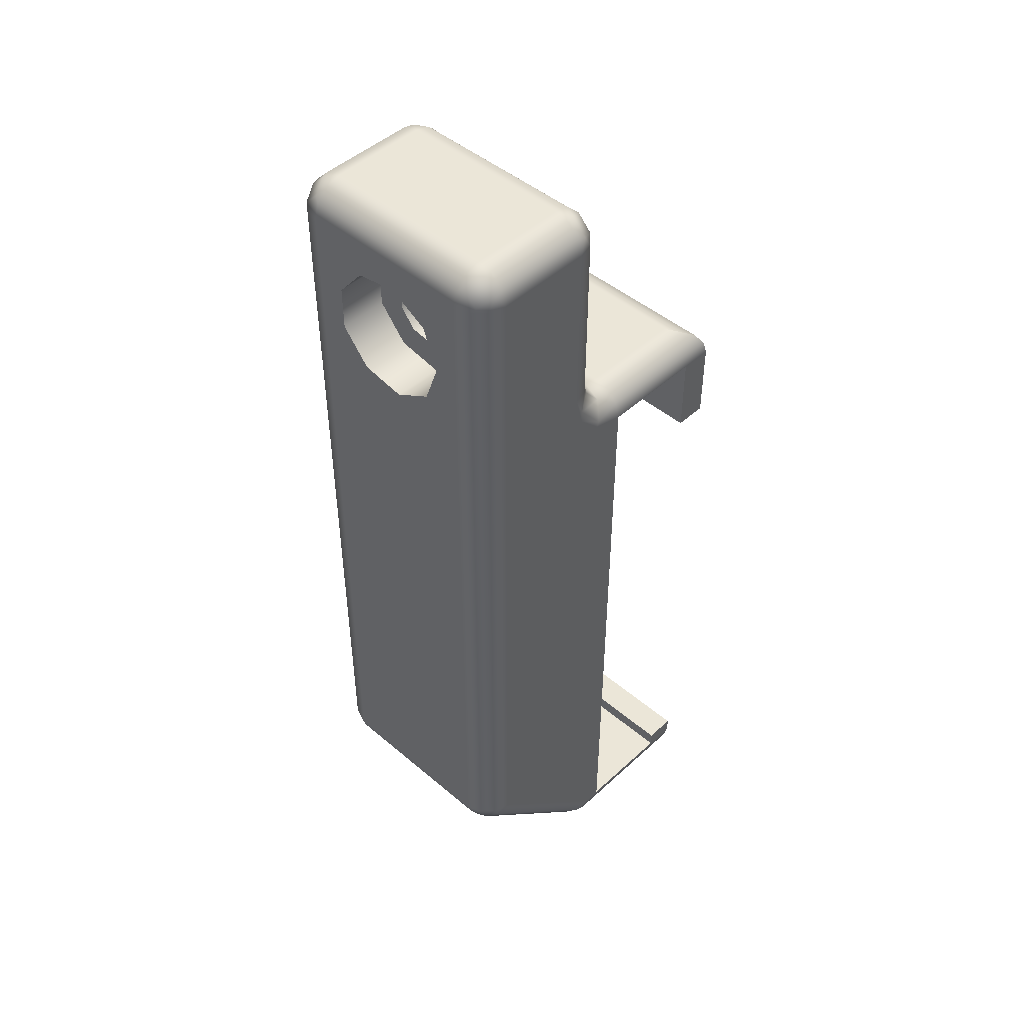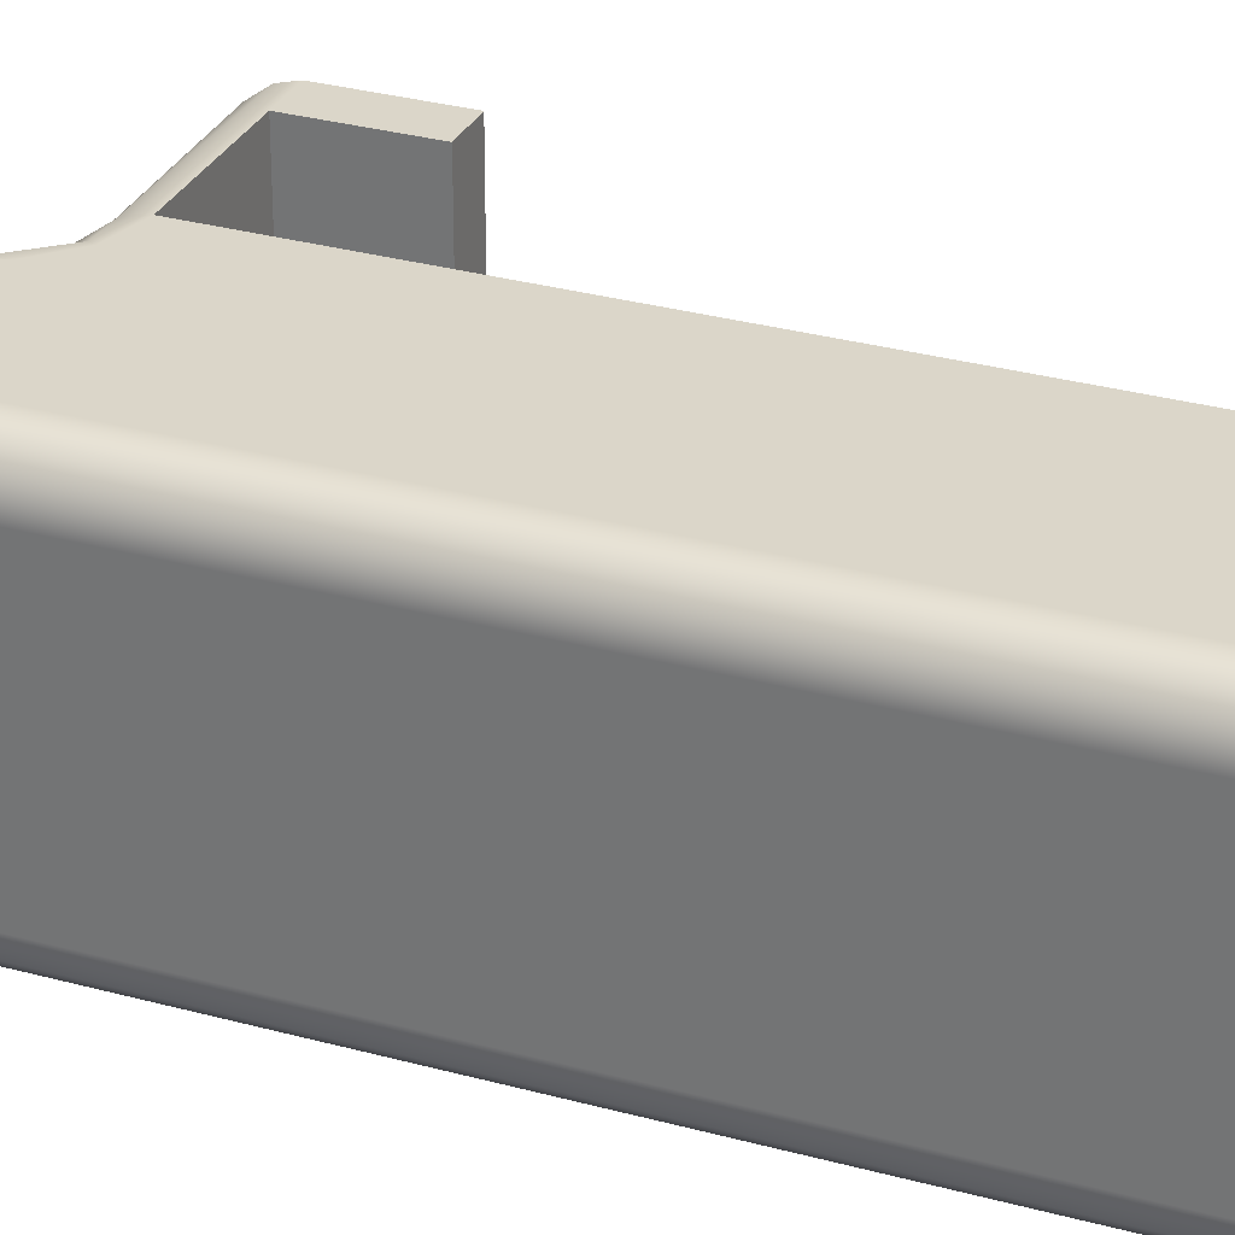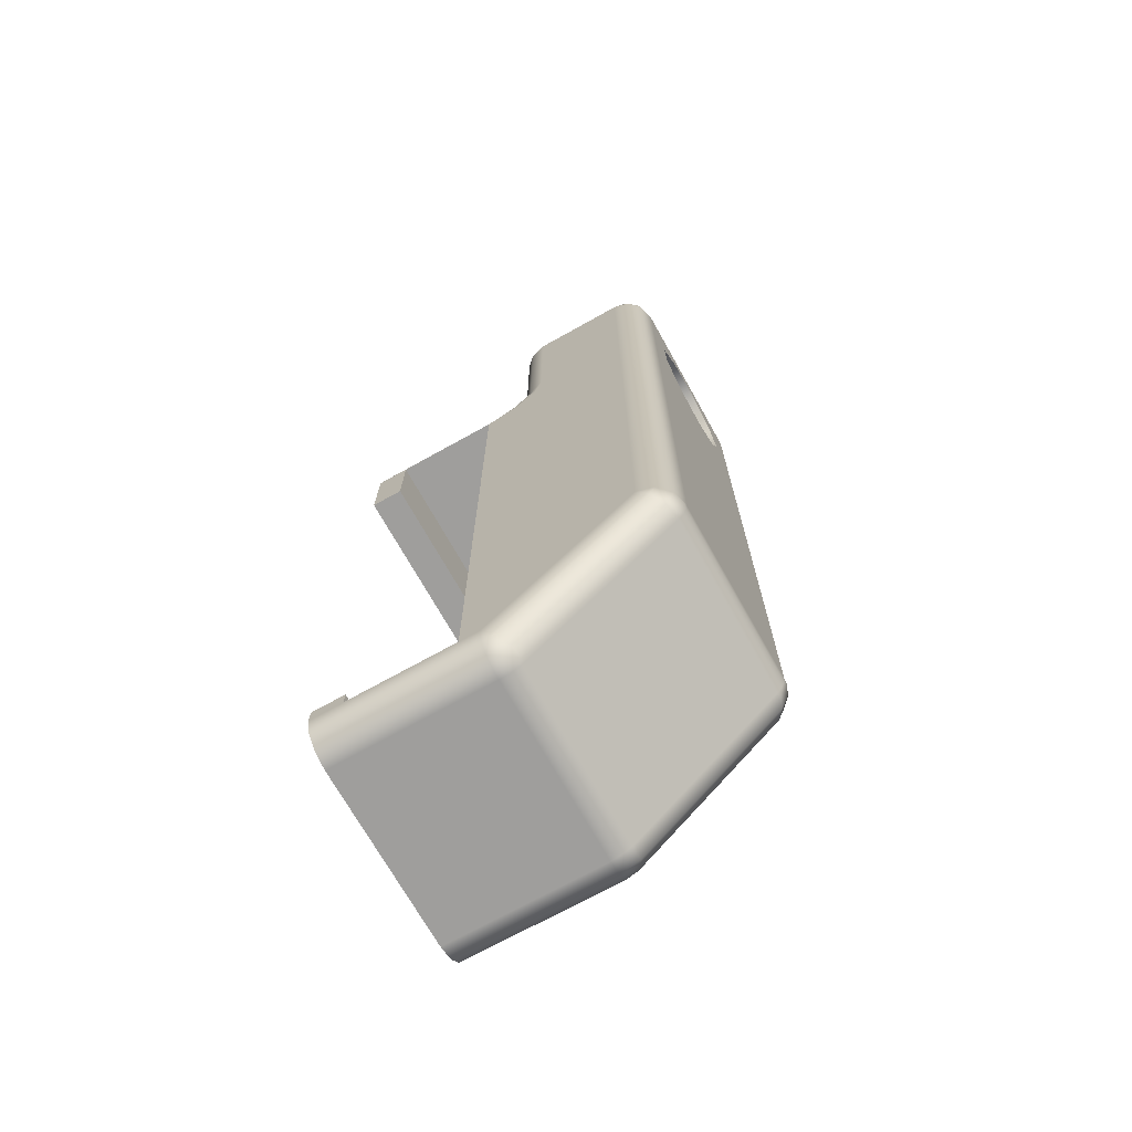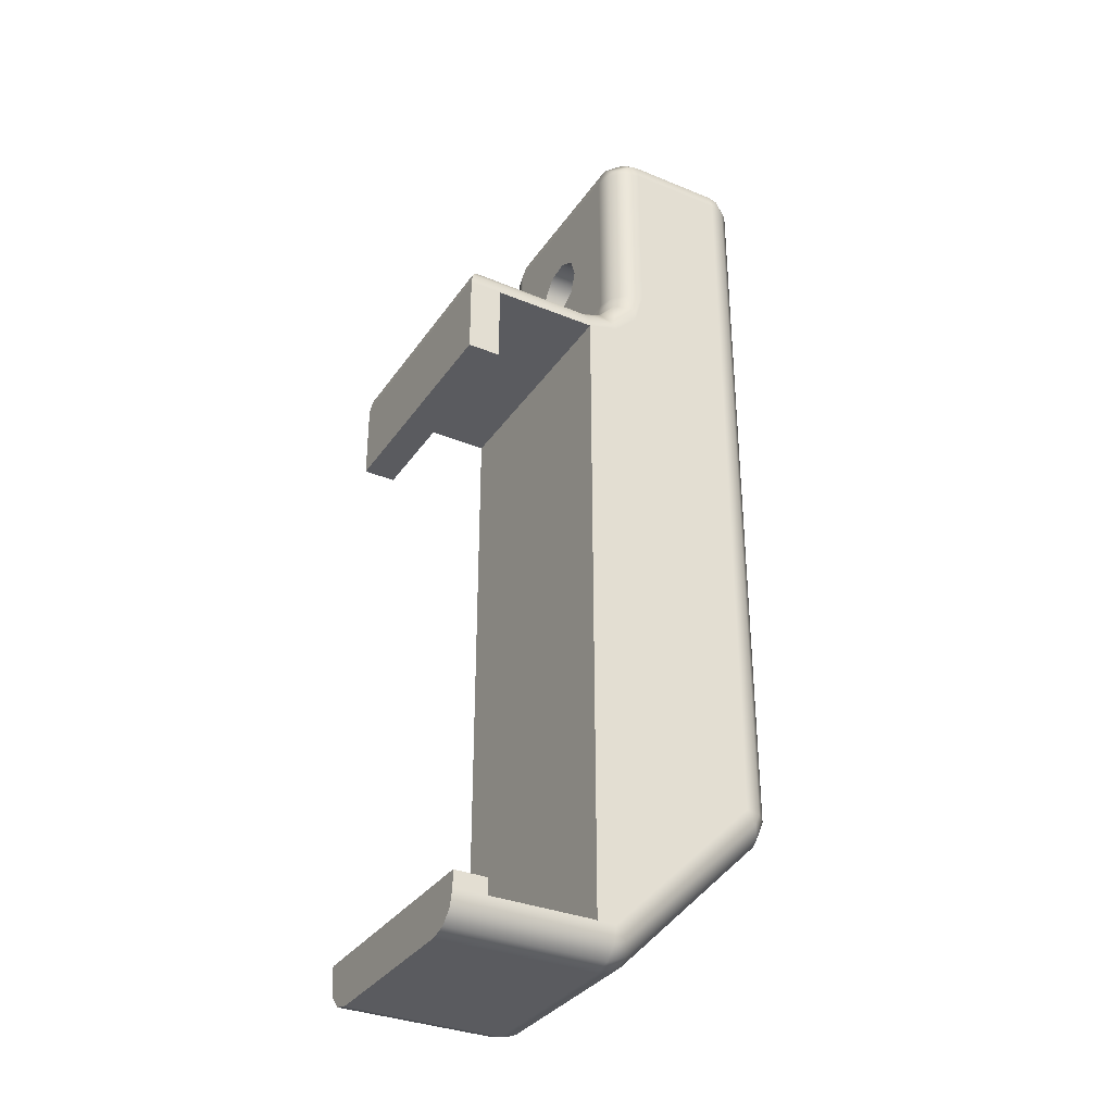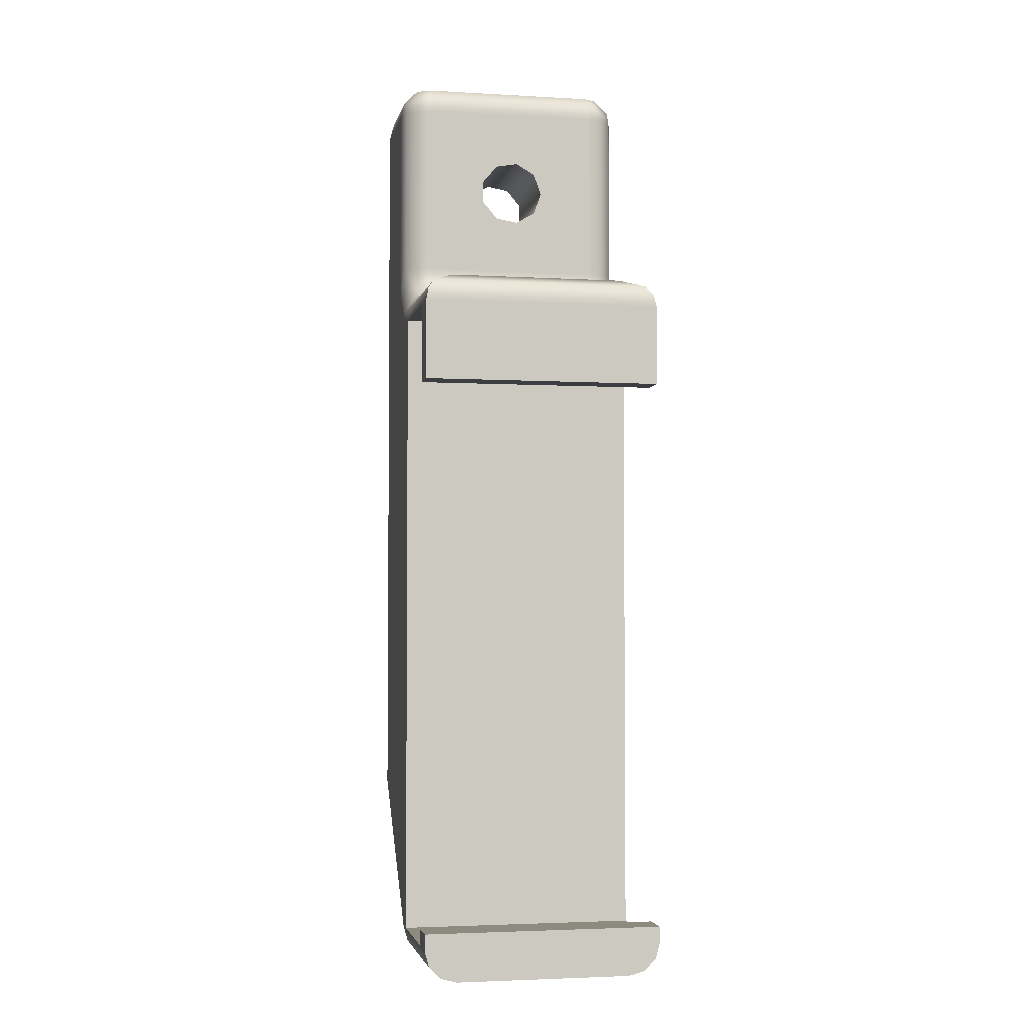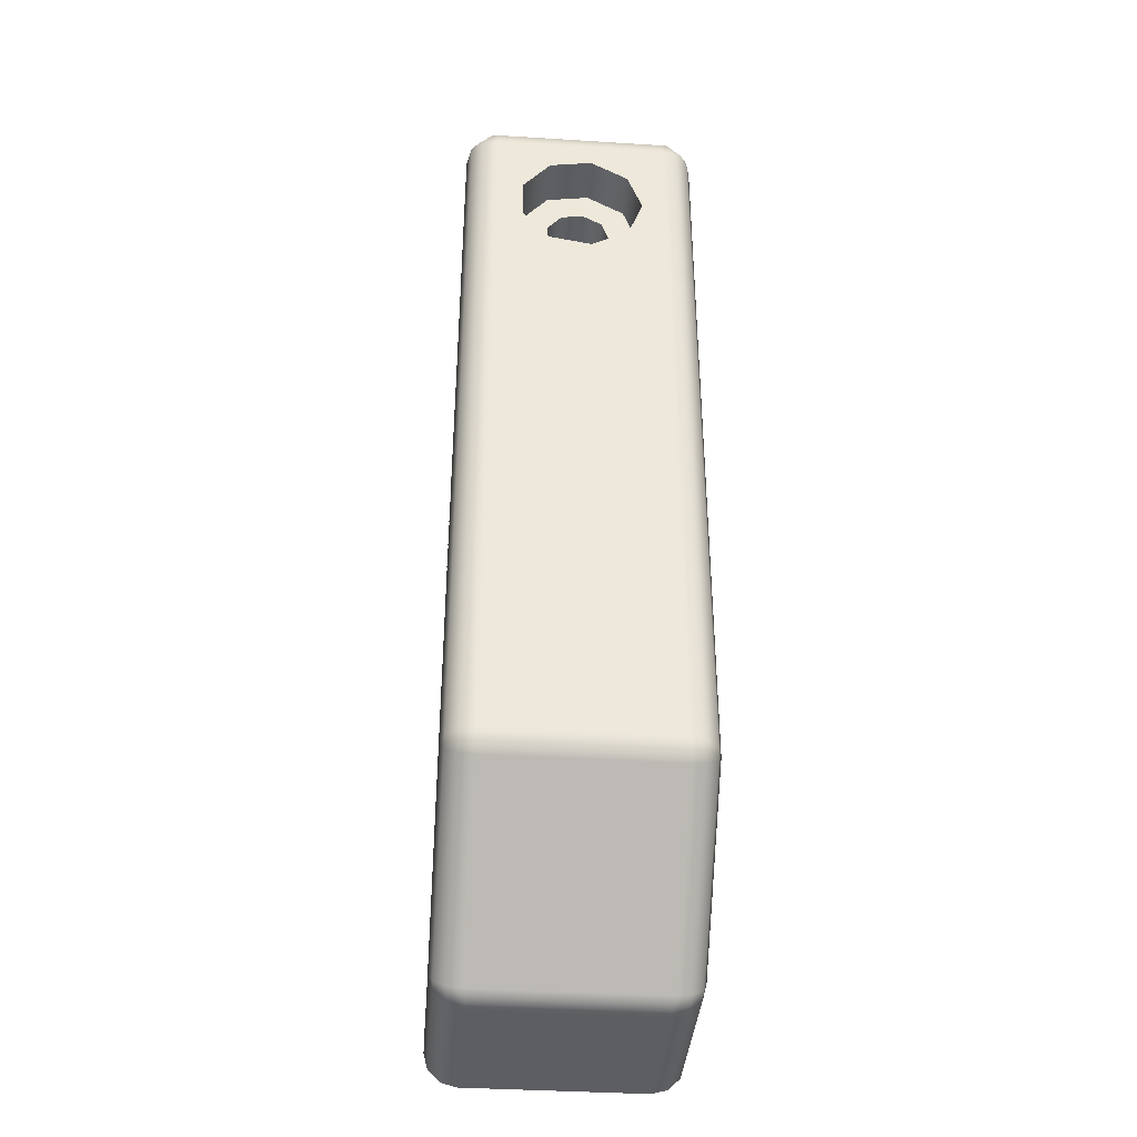
<metadata>
{"format":"obj","ext":"obj","renderer":"f3d","projection":"perspective","resolution":1024,"background":"white","views":[{"elev":46.6,"azim":-46.1,"up":"+Y"},{"elev":30.0,"azim":-68.0,"up":"+Z"},{"elev":-71.0,"azim":-150.8,"up":"+Y"},{"elev":-33.5,"azim":150.7,"up":"+Y"},{"elev":-3.3,"azim":78.9,"up":"+Y"},{"elev":-38.6,"azim":-94.5,"up":"+Y"}]}
</metadata>
<code>
g Těleso1
v -13.87 -22.39 2
v -13.87 -22.39 13
v -13.87 14.85 8.195
v -13.87 15.32 5.5
v -13.87 16.21 10.56
v -13.87 17.42 3.741
v -13.87 18.79 11.5
v -13.87 20.15 3.741
v -13.87 21.36 10.56
v -13.87 22.25 5.5
v -13.87 22.72 8.195
v -13.87 24.29 2
v -13.87 24.29 13
v -13.84 -22.5 1.693
v -13.84 -22.5 13.31
v -13.8 -22.9 2
v -13.8 -22.9 13
v -13.6 -23.39 2
v -13.6 -23.39 13
v -13.6 -22.39 1
v -13.6 -22.39 14
v -13.6 24.29 1
v -13.6 24.29 14
v -13.6 25.29 2
v -13.6 25.29 13
v -13.4 24.61 0.7603
v -13.4 24.61 14.24
v -13.4 25.53 1.68
v -13.4 25.53 13.32
v -13.34 -23.7 1.693
v -13.34 -23.7 13.31
v -13.28 -23.8 2
v -13.28 -23.8 13
v -13.09 -23.61 1
v -13.09 -23.61 14
v -12.87 -22.39 0.2679
v -12.87 -22.39 14.73
v -12.87 24.29 0.2679
v -12.87 24.29 14.73
v -12.87 26.02 2
v -12.87 26.02 13
v -12.57 -23.09 0.2679
v -12.57 -23.09 14.73
v -12.39 25.11 0.2557
v -12.39 25.11 14.74
v -12.39 26.03 1.176
v -12.39 26.03 13.82
v -11.87 -22.39 0
v -11.87 -22.39 15
v -11.87 24.29 0
v -11.87 24.29 15
v -11.87 25.29 0.2679
v -11.87 25.29 14.73
v -11.87 26.02 1
v -11.87 26.02 14
v -11.87 26.29 2
v -11.87 26.29 13
v -10.87 14.85 8.195
v -10.87 15.32 5.5
v -10.87 16.21 10.56
v -10.87 16.72 7.865
v -10.87 16.97 6.45
v -10.87 17.42 3.741
v -10.87 17.44 9.109
v -10.87 18.07 5.527
v -10.87 18.79 9.6
v -10.87 18.79 11.5
v -10.87 19.5 5.527
v -10.87 20.14 9.109
v -10.87 20.15 3.741
v -10.87 20.6 6.45
v -10.87 20.85 7.865
v -10.87 21.36 10.56
v -10.87 22.25 5.5
v -10.87 22.72 8.195
v -5.866 13.29 0
v -5.866 13.29 15
v -5.866 24.29 0
v -5.866 24.29 15
v -5.866 25.29 0.2679
v -5.866 25.29 14.73
v -5.866 26.02 1
v -5.866 26.02 14
v -5.866 26.29 2
v -5.866 26.29 13
v -5.338 25.11 0.2557
v -5.338 25.11 14.74
v -5.338 26.03 1.176
v -5.338 26.03 13.82
v -5.33 11.29 0
v -5.33 11.29 15
v -5.298 12.04 0.03038
v -5.298 12.04 14.97
v -4.866 13.29 0.2679
v -4.866 13.29 14.73
v -4.866 24.29 0.2679
v -4.866 24.29 14.73
v -4.866 26.02 2
v -4.866 26.02 13
v -4.451 -32.63 2
v -4.451 -32.63 13
v -4.329 24.61 0.7603
v -4.329 24.61 14.24
v -4.329 25.53 1.68
v -4.329 25.53 13.32
v -4.262 -32.44 1
v -4.262 -32.44 14
v -4.221 -32.82 1.816
v -4.221 -32.82 13.18
v -4.185 12.44 0.7144
v -4.185 12.44 14.29
v -4.134 13.29 1
v -4.134 13.29 14
v -4.134 24.29 1
v -4.134 24.29 14
v -4.134 25.29 2
v -4.134 25.29 13
v -4.037 -32.95 2
v -4.037 -32.95 13
v -3.866 9.821 0
v -3.866 9.821 15
v -3.866 13.29 2
v -3.866 13.29 13
v -3.866 16.72 7.135
v -3.866 16.97 8.55
v -3.866 17.44 5.891
v -3.866 18.07 9.473
v -3.866 18.79 5.4
v -3.866 19.5 9.473
v -3.866 20.14 5.891
v -3.866 20.6 8.55
v -3.866 20.85 7.135
v -3.866 24.29 2
v -3.866 24.29 13
v -3.744 -31.92 0.2679
v -3.744 -31.92 14.73
v -3.692 10.12 0.03038
v -3.692 10.12 14.97
v -3.598 12.29 2
v -3.598 12.29 13
v -3.555 -33.15 2
v -3.555 -33.15 13
v -3.1 11.15 0.7144
v -3.1 11.15 14.29
v -3.037 -33.21 2
v -3.037 -33.21 13
v -3.037 -32.95 1
v -3.037 -32.95 14
v -3.037 -32.21 0.2679
v -3.037 -32.21 14.73
v -3.037 -31.21 0
v -3.037 -31.21 15
v -2.866 11.55 2
v -2.866 11.55 13
v -1.866 -31.21 0
v -1.866 -31.21 15
v -1.866 9.285 0
v -1.866 9.285 15
v -1.866 10.29 0.2679
v -1.866 10.29 14.73
v -1.866 11.02 1
v -1.866 11.02 14
v -1.866 11.29 2
v -1.866 11.29 13
v 4.634 -31.21 0
v 4.634 -31.21 15
v 4.634 -30.21 0
v 4.634 -30.21 15
v 4.634 4.285 0
v 4.634 4.285 15
v 4.634 9.285 0
v 4.634 9.285 15
v 4.634 11.29 2
v 4.634 11.29 13
v 6.049 10.7 0.5858
v 6.049 10.7 14.41
v 6.482 10.05 0.1522
v 6.482 10.05 14.85
v 6.634 -33.21 2
v 6.634 -33.21 13
v 6.634 -32.95 1
v 6.634 -32.95 14
v 6.634 -32.21 0.2679
v 6.634 -32.21 14.73
v 6.634 -31.21 0
v 6.634 -31.21 15
v 6.634 -30.21 0
v 6.634 -30.21 15
v 6.634 4.285 0
v 6.634 4.285 15
v 6.634 9.285 0
v 6.634 9.285 15
f 157 171 158
f 158 171 172
f 155 157 156
f 156 157 158
f 165 155 166
f 166 155 156
f 167 165 168
f 168 165 166
f 187 167 188
f 188 167 168
f 181 183 179
f 179 183 185
f 179 185 187
f 179 187 180
f 180 187 188
f 180 188 186
f 186 184 180
f 180 184 182
f 145 179 146
f 146 179 180
f 192 190 191
f 191 190 189
f 69 129 66
f 66 129 127
f 66 127 64
f 64 127 125
f 64 125 61
f 61 125 124
f 61 124 62
f 62 124 126
f 62 126 65
f 65 126 128
f 65 128 68
f 68 128 130
f 68 130 71
f 71 130 132
f 71 132 72
f 72 132 131
f 72 131 69
f 69 131 129
f 185 165 187
f 187 165 167
f 90 48 76
f 76 48 50
f 76 50 78
f 90 120 48
f 48 120 151
f 151 120 157
f 151 157 155
f 171 191 169
f 169 191 189
f 156 158 152
f 152 158 121
f 152 121 49
f 49 121 91
f 49 91 77
f 79 51 77
f 77 51 49
f 169 189 170
f 170 189 190
f 171 169 172
f 172 169 170
f 166 186 168
f 168 186 188
f 192 172 190
f 190 172 170
f 101 33 100
f 100 33 32
f 60 5 67
f 67 5 7
f 67 7 73
f 73 7 9
f 73 9 75
f 75 9 11
f 75 11 74
f 74 11 10
f 74 10 70
f 70 10 8
f 70 8 63
f 63 8 6
f 63 6 59
f 59 6 4
f 59 4 58
f 58 4 3
f 58 3 60
f 60 3 5
f 64 60 66
f 66 60 67
f 66 67 73
f 60 64 58
f 58 64 61
f 58 61 62
f 58 62 59
f 59 62 65
f 59 65 63
f 63 65 68
f 63 68 70
f 70 68 74
f 74 68 71
f 74 71 75
f 75 71 72
f 75 72 69
f 75 69 73
f 73 69 66
f 13 25 12
f 12 25 24
f 24 25 40
f 40 25 41
f 40 41 57
f 57 56 40
f 12 22 1
f 1 22 20
f 20 22 36
f 36 22 38
f 36 38 50
f 50 48 36
f 84 82 56
f 56 82 54
f 54 82 52
f 52 82 80
f 52 80 78
f 78 50 52
f 40 56 46
f 46 56 54
f 46 54 52
f 46 52 44
f 44 52 50
f 44 50 38
f 44 38 26
f 26 38 22
f 26 22 12
f 26 12 28
f 28 12 24
f 28 24 40
f 28 40 46
f 26 28 46
f 44 26 46
f 2 21 13
f 13 21 23
f 23 21 39
f 39 21 37
f 39 37 49
f 49 51 39
f 57 55 85
f 85 55 83
f 83 55 81
f 81 55 53
f 81 53 51
f 51 79 81
f 39 51 45
f 45 51 53
f 45 53 55
f 45 55 47
f 47 55 57
f 47 57 41
f 47 41 29
f 29 41 25
f 29 25 13
f 29 13 27
f 27 13 23
f 27 23 39
f 27 39 45
f 29 27 45
f 47 29 45
f 32 34 100
f 100 34 106
f 106 34 135
f 135 34 42
f 135 42 48
f 48 151 135
f 33 19 32
f 32 19 18
f 18 19 16
f 16 19 17
f 16 17 2
f 2 1 16
f 16 1 14
f 14 1 20
f 14 20 30
f 30 20 34
f 30 34 32
f 20 36 34
f 34 36 42
f 42 36 48
f 32 18 30
f 30 18 16
f 30 16 14
f 85 99 84
f 84 99 98
f 98 99 116
f 116 99 117
f 116 117 134
f 134 133 116
f 122 112 133
f 133 112 114
f 114 112 96
f 96 112 94
f 96 94 76
f 76 78 96
f 116 133 104
f 104 133 114
f 104 114 102
f 102 114 96
f 102 96 86
f 86 96 78
f 86 78 80
f 86 80 88
f 88 80 82
f 88 82 84
f 84 98 88
f 88 98 104
f 88 104 86
f 86 104 102
f 98 116 104
f 101 107 33
f 33 107 35
f 35 107 43
f 43 107 136
f 43 136 152
f 152 49 43
f 49 37 43
f 43 37 21
f 43 21 35
f 35 21 31
f 35 31 33
f 33 31 19
f 19 31 17
f 17 31 15
f 17 15 2
f 2 15 21
f 21 15 31
f 134 115 123
f 123 115 113
f 113 115 95
f 95 115 97
f 95 97 79
f 79 77 95
f 81 79 87
f 87 79 97
f 87 97 103
f 103 97 115
f 103 115 134
f 134 117 103
f 103 117 105
f 103 105 89
f 89 105 99
f 89 99 85
f 117 99 105
f 85 83 89
f 89 83 87
f 89 87 103
f 83 81 87
f 146 142 145
f 145 142 141
f 141 142 118
f 118 142 119
f 118 119 101
f 101 100 118
f 185 183 165
f 165 183 149
f 165 149 155
f 155 149 151
f 149 183 147
f 147 183 181
f 147 181 179
f 179 145 147
f 118 100 108
f 108 100 106
f 108 106 147
f 147 106 135
f 147 135 149
f 149 135 151
f 145 141 147
f 147 141 108
f 141 118 108
f 123 140 122
f 122 140 139
f 139 140 153
f 153 140 154
f 153 154 164
f 164 163 153
f 191 171 177
f 177 171 157
f 177 157 159
f 177 159 175
f 175 159 161
f 175 161 173
f 173 161 163
f 159 157 137
f 137 157 120
f 137 120 90
f 137 90 92
f 92 90 76
f 92 76 94
f 92 94 110
f 110 94 112
f 110 112 139
f 139 112 122
f 110 139 143
f 143 139 153
f 143 153 161
f 161 153 163
f 161 159 143
f 143 159 137
f 143 137 110
f 110 137 92
f 180 182 146
f 146 182 148
f 148 182 150
f 150 182 184
f 150 184 166
f 166 184 186
f 166 156 150
f 150 156 152
f 152 136 150
f 150 136 148
f 148 136 107
f 148 107 109
f 109 107 101
f 109 101 119
f 119 142 109
f 109 142 148
f 142 146 148
f 164 162 174
f 174 162 176
f 176 162 160
f 176 160 178
f 178 160 158
f 178 158 172
f 172 192 178
f 121 158 138
f 138 158 160
f 138 160 144
f 144 160 162
f 144 162 154
f 154 162 164
f 154 140 144
f 144 140 111
f 144 111 93
f 93 111 95
f 93 95 77
f 123 113 140
f 140 113 111
f 113 95 111
f 77 91 93
f 93 91 138
f 93 138 144
f 91 121 138
f 192 191 178
f 178 191 177
f 178 177 175
f 178 175 176
f 176 175 173
f 176 173 174
f 164 174 163
f 163 174 173
f 126 122 128
f 128 122 133
f 128 133 130
f 130 133 132
f 132 133 134
f 132 134 131
f 131 134 129
f 129 134 123
f 129 123 127
f 127 123 125
f 125 123 124
f 124 123 122
f 124 122 126
f 57 85 56
f 56 85 84
f 5 2 7
f 7 2 13
f 7 13 9
f 9 13 11
f 11 13 12
f 11 12 10
f 10 12 8
f 8 12 6
f 6 12 1
f 6 1 4
f 4 1 3
f 3 1 2
f 3 2 5

</code>
